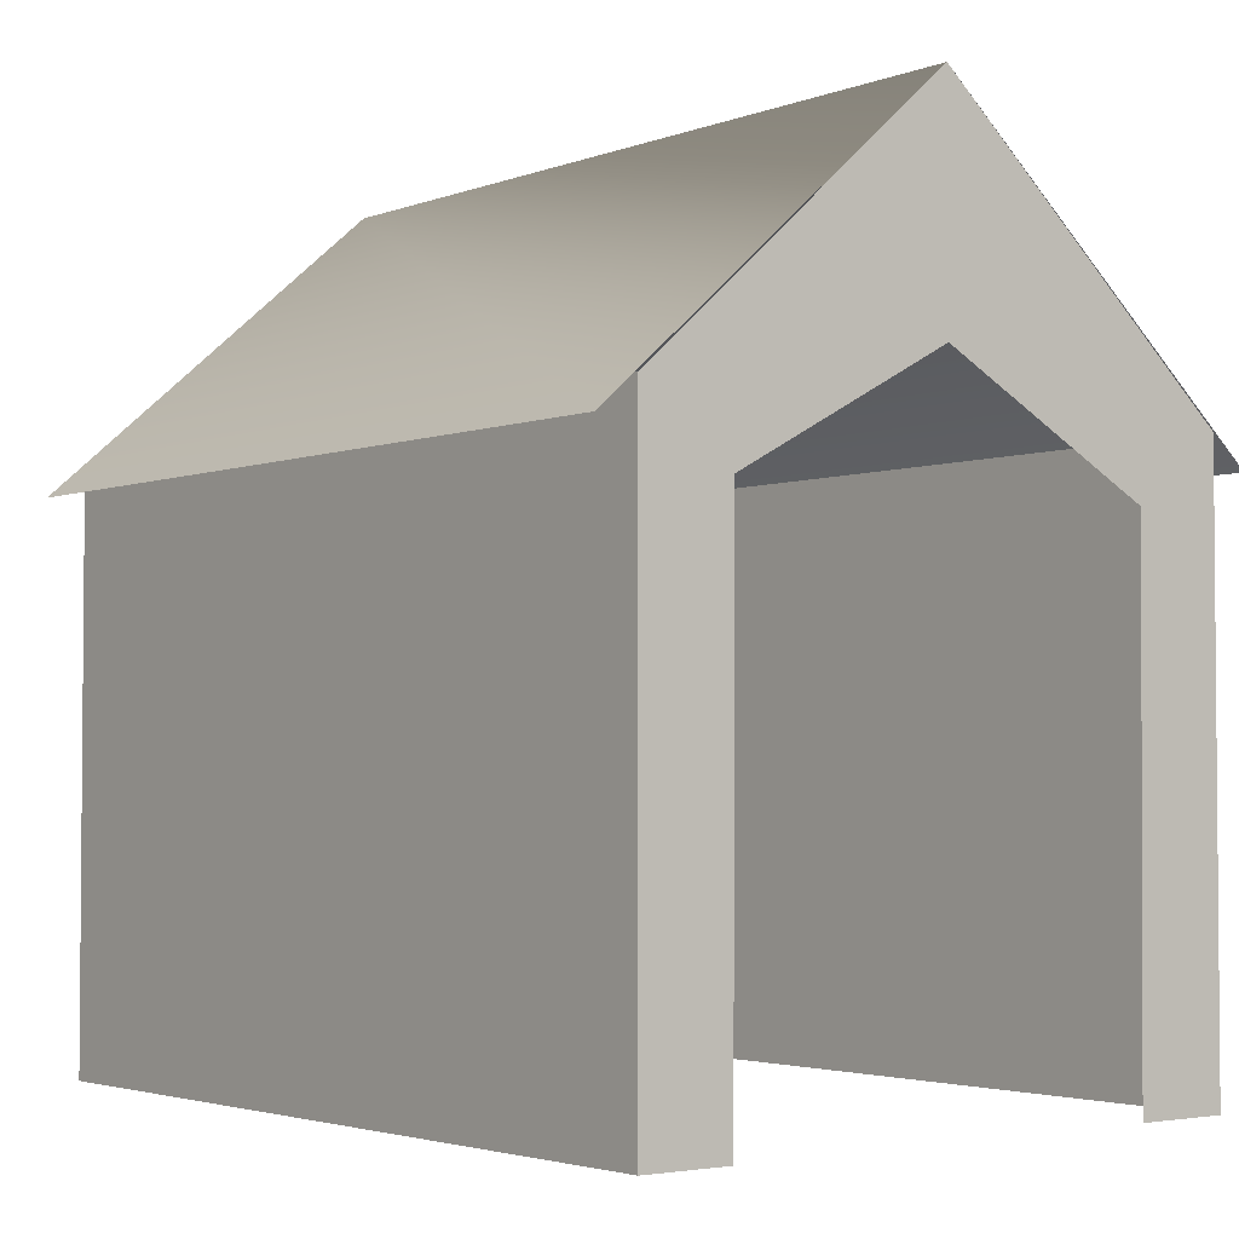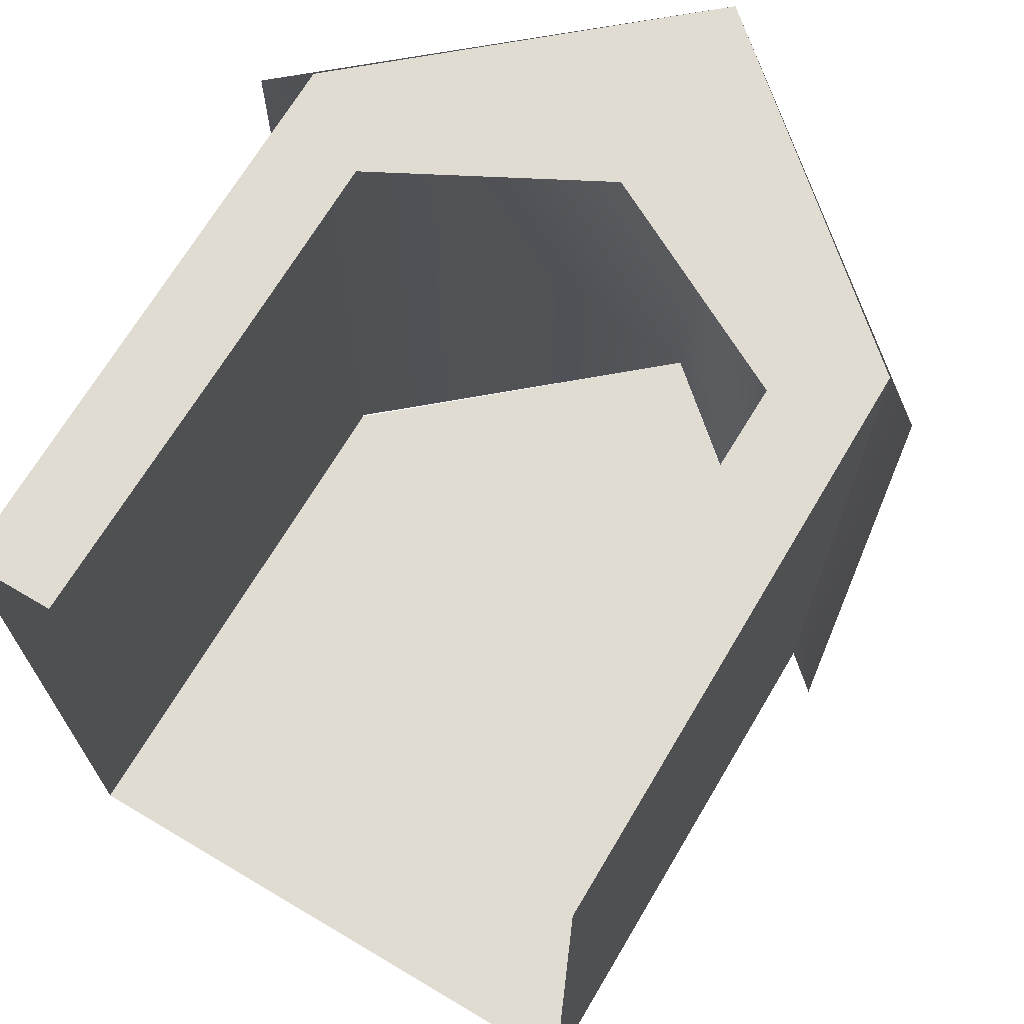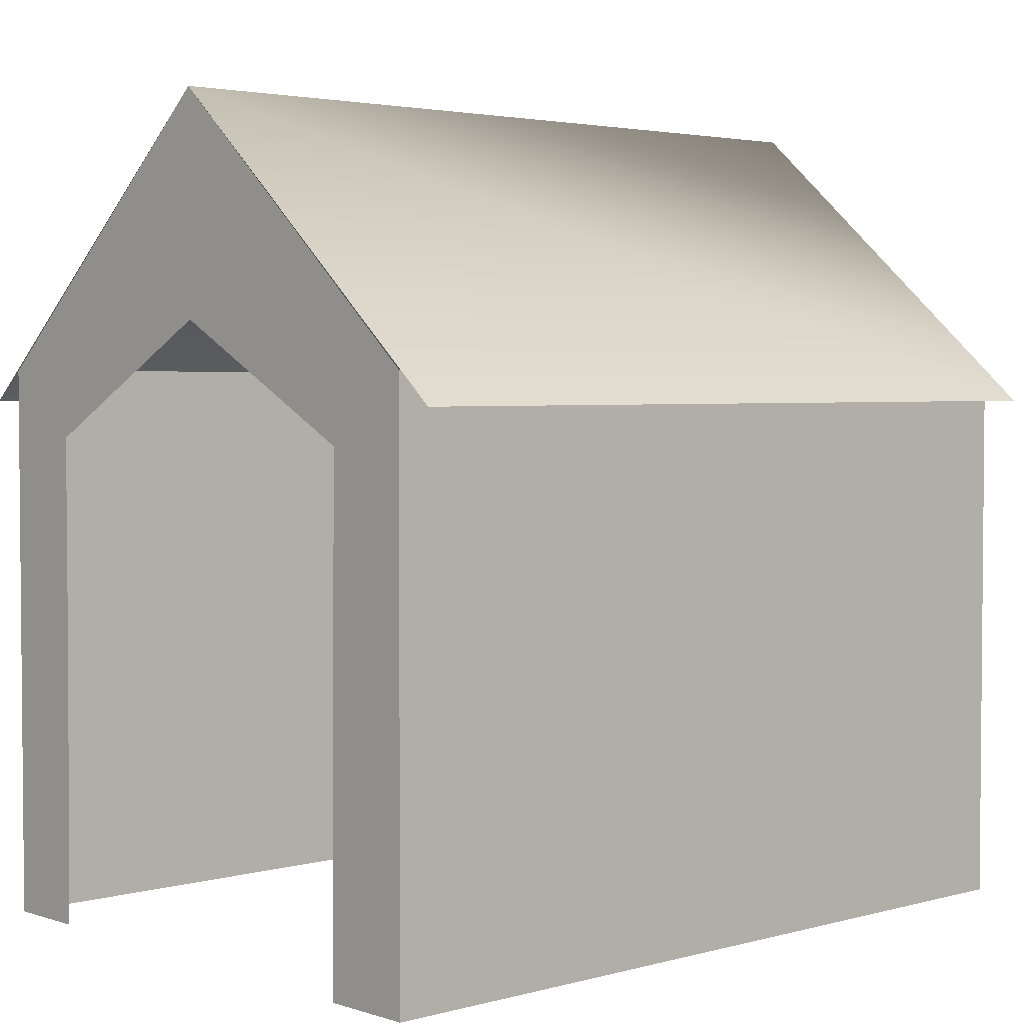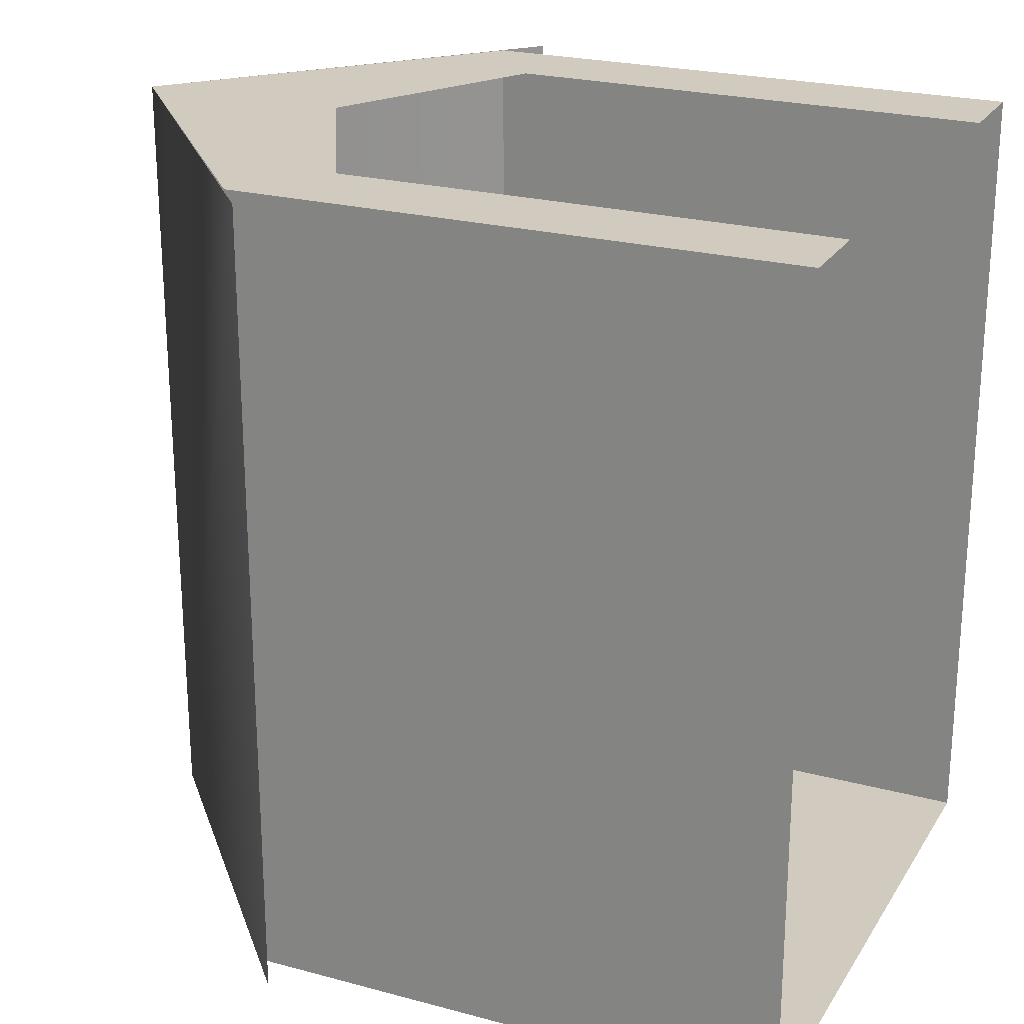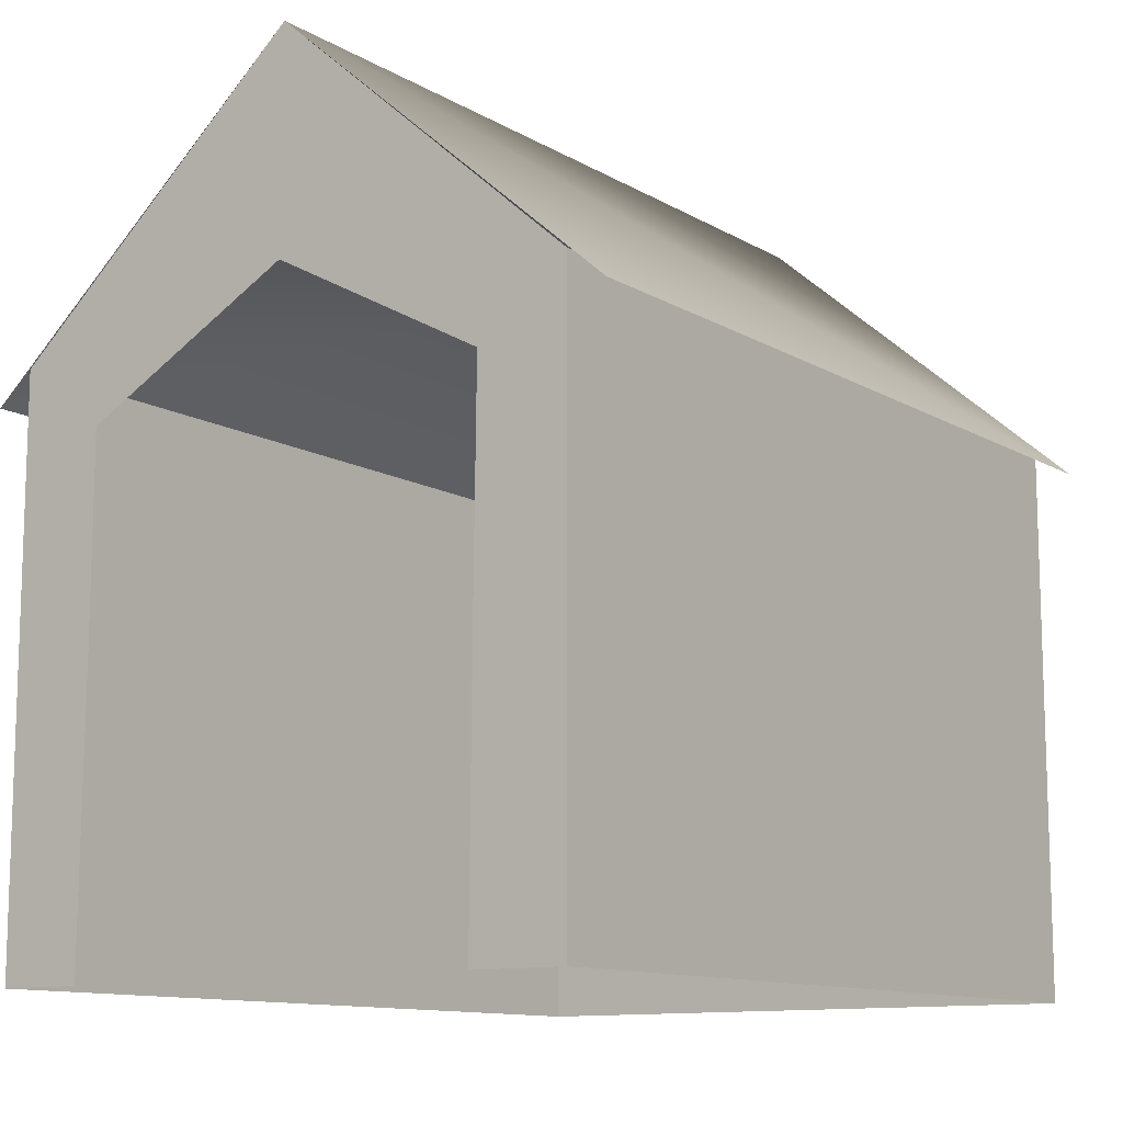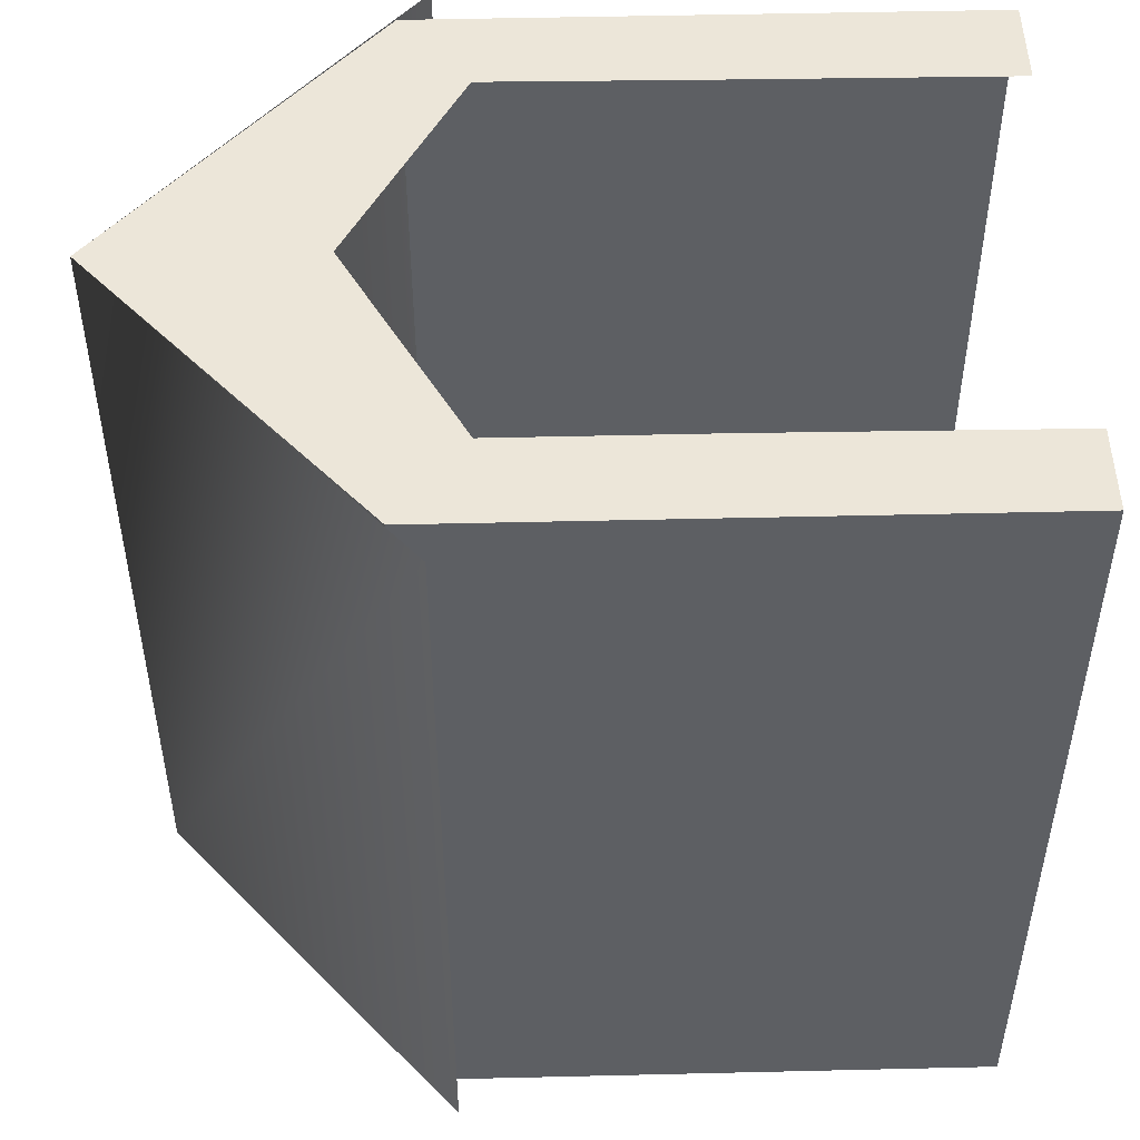
<metadata>
{"format":"obj","ext":"obj","renderer":"f3d","projection":"perspective","resolution":1024,"background":"white","views":[{"elev":-3.0,"azim":-37.9,"up":"+Y"},{"elev":69.3,"azim":30.7,"up":"+Z"},{"elev":3.1,"azim":47.3,"up":"+Y"},{"elev":23.4,"azim":-65.6,"up":"+Z"},{"elev":-11.6,"azim":36.0,"up":"+Y"},{"elev":49.4,"azim":-91.5,"up":"+Z"}]}
</metadata>
<code>
v -8.938 13.88 10.75
v 8.938 13.88 10.75
v 8.938 13.88 -10.75
v -8.938 13.88 -10.75
v -0 21.62 10.75
v -0 21.62 -10.75
v 7.938 -0 10.75
v -7.938 -0 10.75
v -7.938 -0 -10.75
v 7.938 -0 -10.75
v 7.938 14.69 -10.75
v -7.938 14.69 -10.75
v 7.938 14.69 10.75
v -7.938 14.69 10.75
v 5.625 12.94 10.75
v 5.5 -0 10.75
v -0 15.94 10.75
v -5.625 12.94 10.75
v -5.688 -0 10.75
v -5.625 7.625 10.75
v 5.562 7.562 10.75
v 7.938 7.625 10.75
v -7.938 7.625 10.75
v -7.938 7.625 -10.75
v 7.938 7.625 -10.75
o default
g default
f 6 4 1
f 6 1 5
f 3 6 5
f 3 5 2
o 2
g 2
f 25 10 9
f 25 9 24
f 22 7 10
f 22 10 25
f 24 9 8
f 24 8 23
f 21 16 7
f 21 7 22
f 17 15 13
f 17 13 5
f 18 17 5
f 18 5 14
f 23 8 19
f 23 19 20
f 24 12 14
f 24 14 23
f 25 11 12
f 25 12 24
f 22 13 11
f 22 11 25
f 25 24 12
f 25 12 11
f 10 25 24
f 10 24 9
f 22 25 11
f 22 11 13
f 7 22 25
f 7 25 10
f 21 22 13
f 21 13 15
f 23 20 18
f 23 18 14
f 24 23 14
f 24 14 12
f 9 24 23
f 9 23 8
f 12 6 11

</code>
